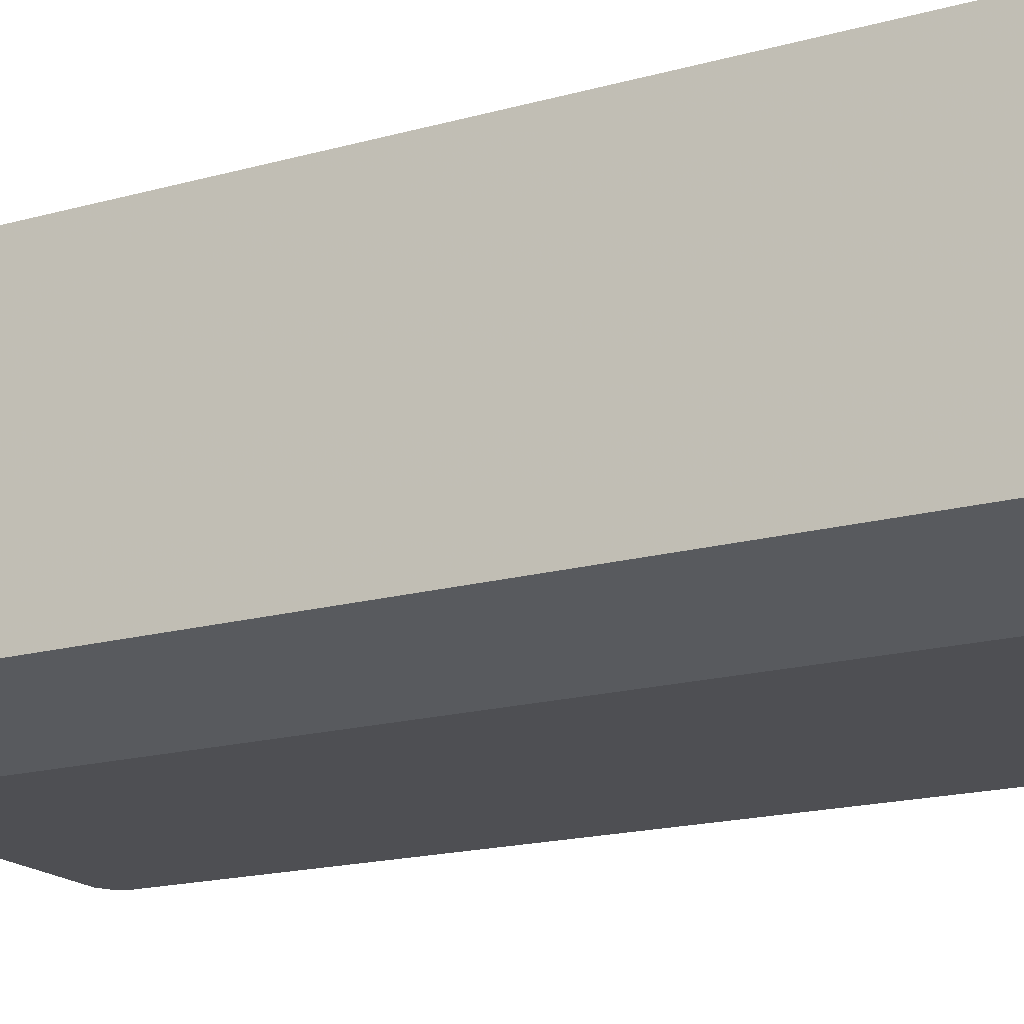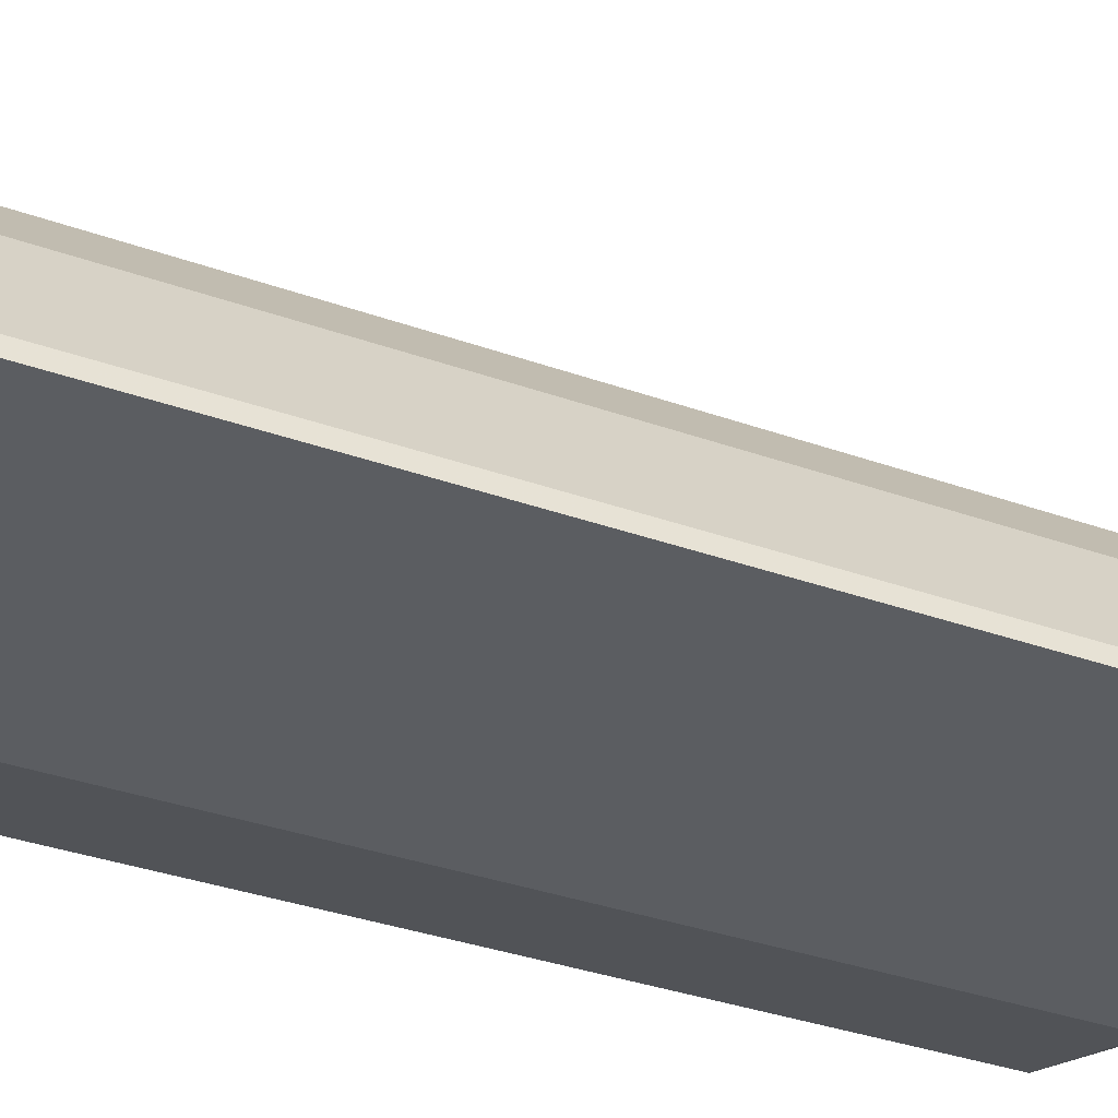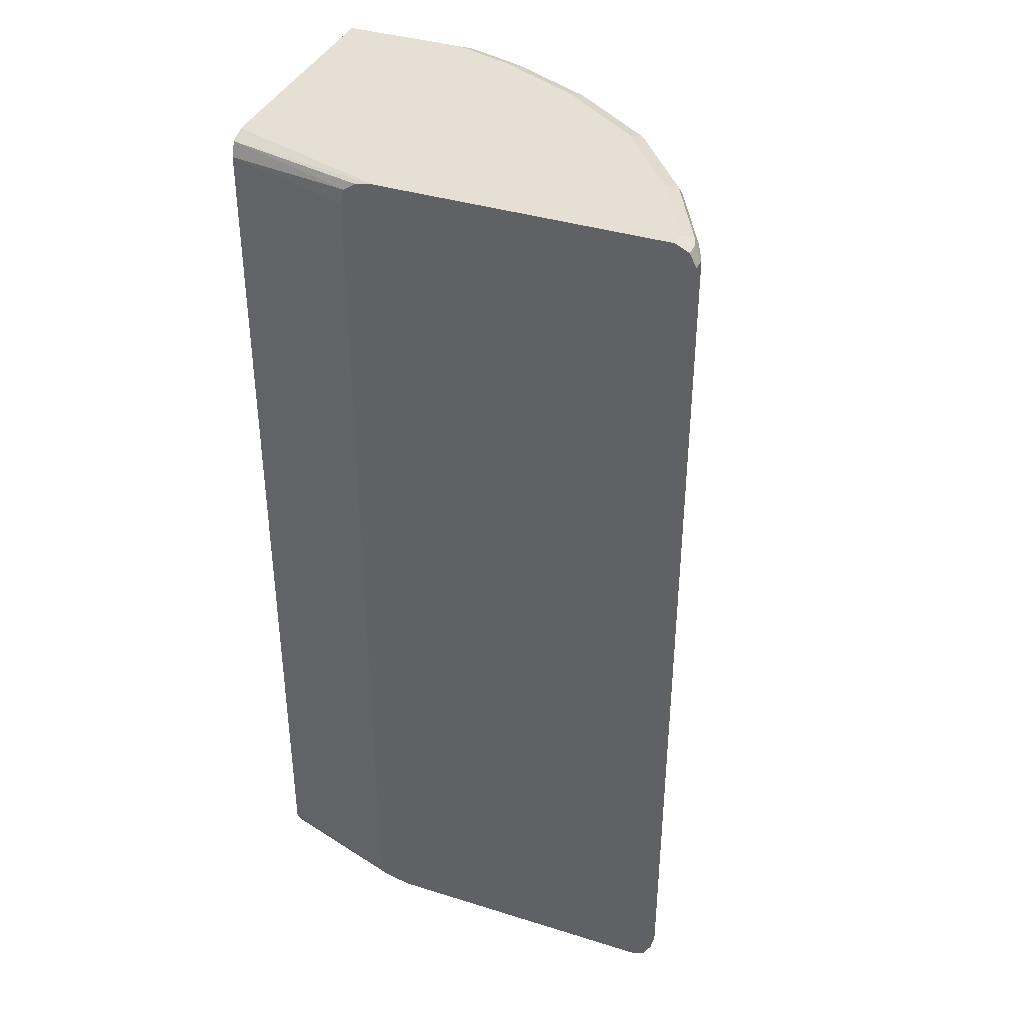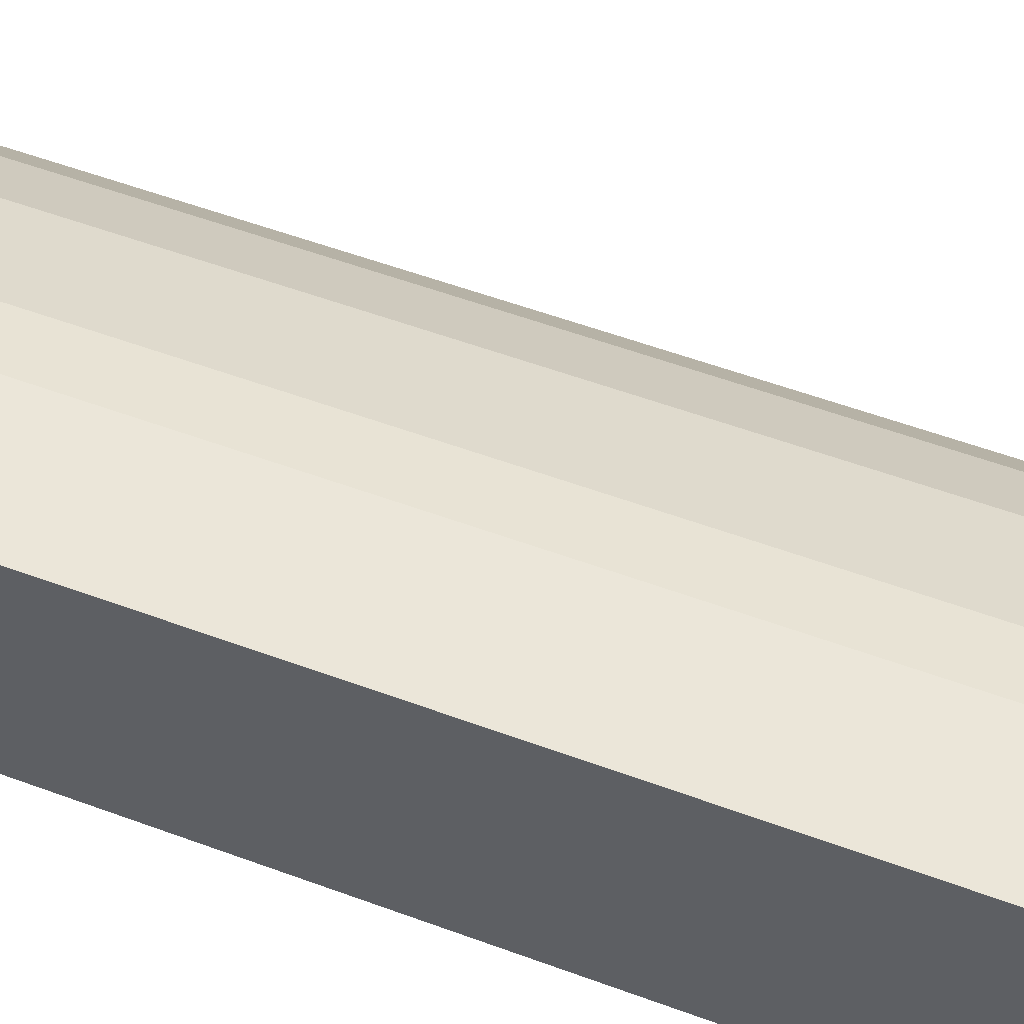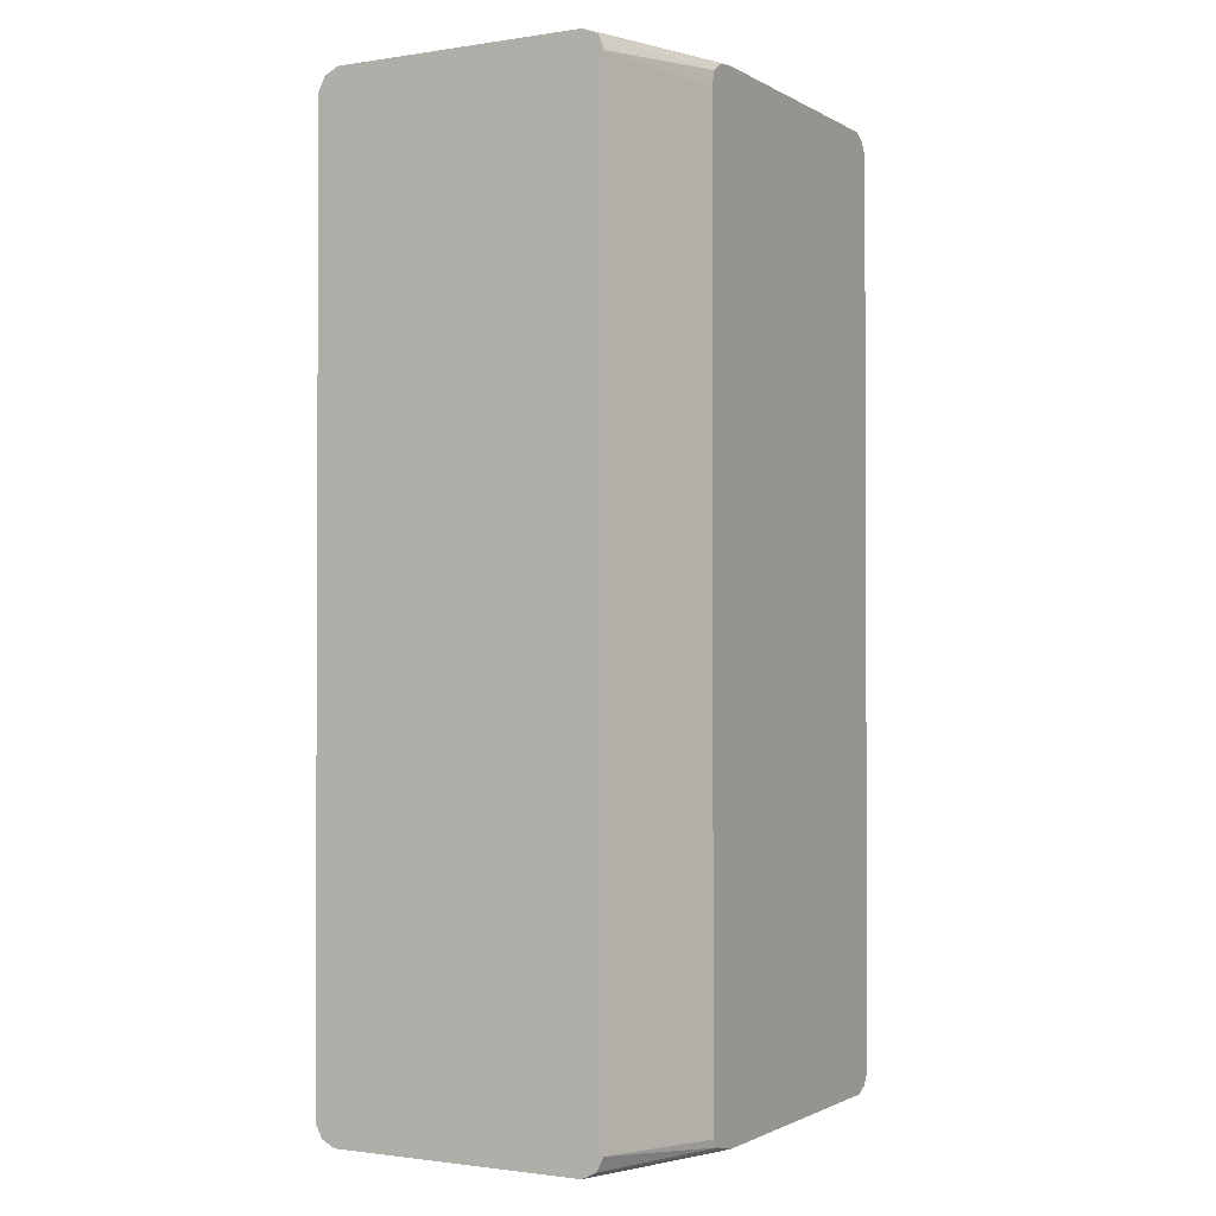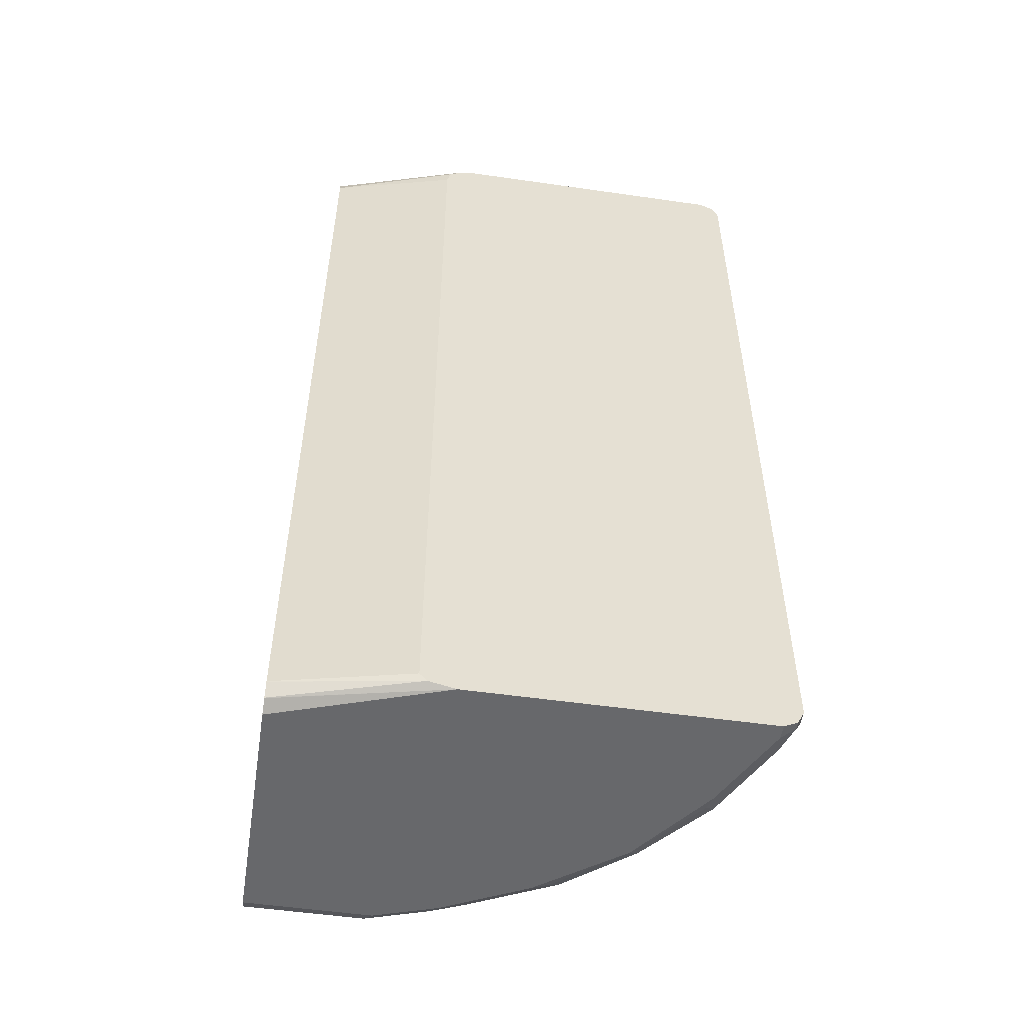
<metadata>
{"format":"obj","ext":"obj","renderer":"f3d","projection":"perspective","resolution":1024,"background":"white","views":[{"elev":-18.1,"azim":118.3,"up":"+Z"},{"elev":-36.2,"azim":-114.8,"up":"+Z"},{"elev":37.9,"azim":-158.4,"up":"+Y"},{"elev":57.6,"azim":110.8,"up":"+Z"},{"elev":-1.4,"azim":118.9,"up":"+Y"},{"elev":-52.5,"azim":171.2,"up":"+Y"}]}
</metadata>
<code>
v 0.02935 0.6944 0.302
v 0.02935 0.6944 0.6642
v 0.02935 0.6849 0.2793
v -0.2114 0.6944 0.2203
v -0.151 0.6944 0.6642
v -0.1661 0.6868 0.6793
v 0.02935 0.6842 0.6844
v 0.02935 0.6641 0.2718
v -0.1673 0.678 0.2203
v -0.1855 0.6901 0.2203
v -0.634 0.6944 0.2203
v -0.2416 0.6944 0.634
v -0.2567 0.6868 0.6491
v -0.1711 0.6742 0.6844
v -0.151 0.6641 0.6944
v -0.151 0.6842 0.6844
v 0.02935 0.6837 0.6846
v -0.1617 0.6553 0.2203
v 0.02935 -0.6641 0.2718
v -0.6399 0.6915 0.2203
v -0.6491 0.6868 0.2566
v -0.634 0.6944 0.2416
v -0.3623 0.6944 0.5737
v -0.3774 0.6868 0.5887
v -0.2617 0.6742 0.6541
v -0.2416 0.6641 0.6642
v 0.02935 0.6641 0.6944
v -0.151 -0.6641 0.6944
v -0.1617 -0.6731 0.2203
v 0.02935 -0.6648 0.2721
v -0.1724 -0.6852 0.2203
v -0.1635 -0.6753 0.2203
v -0.6541 0.6842 0.2203
v -0.6541 0.6842 0.2416
v -0.6642 0.6641 0.2416
v -0.6541 0.6742 0.2617
v -0.624 0.6742 0.3221
v -0.5888 0.6868 0.3774
v -0.5736 0.6944 0.3623
v -0.483 0.6944 0.4831
v -0.4982 0.6868 0.4982
v -0.3824 0.6742 0.5938
v -0.302 0.6641 0.634
v -0.2416 -0.6641 0.6642
v 0.02935 -0.6641 0.6944
v -0.2567 -0.6792 0.6491
v -0.1409 -0.6842 0.6844
v 0.02935 -0.6651 0.694
v 0.02935 -0.6842 0.2818
v -0.2114 -0.6944 0.2203
v -0.6571 0.6784 0.2203
v -0.6642 0.6641 0.2203
v -0.6642 -0.6641 0.2416
v -0.5837 0.6541 0.4026
v -0.5938 0.6742 0.3825
v -0.624 -0.6541 0.3221
v -0.5032 0.6742 0.5032
v -0.4025 0.6541 0.5837
v -0.302 -0.6641 0.634
v -0.2818 -0.6742 0.6441
v -0.2315 -0.6842 0.6541
v -0.2416 -0.6944 0.634
v 0.02935 -0.6842 0.6844
v -0.151 -0.6944 0.6642
v 0.02935 -0.6847 0.2824
v -0.634 -0.6944 0.2203
v 0.02935 -0.6944 0.302
v -0.6642 -0.6641 0.2203
v -0.6598 -0.6731 0.2203
v -0.6541 -0.6842 0.2315
v -0.6441 -0.6742 0.2818
v -0.5837 -0.6742 0.4026
v -0.5032 -0.6541 0.5032
v -0.4025 -0.6742 0.5837
v -0.3623 -0.6944 0.5737
v 0.02935 -0.6944 0.6642
v -0.634 -0.6944 0.2416
v -0.6541 -0.6842 0.2203
v -0.5736 -0.6944 0.3623
v -0.5686 -0.6893 0.3875
v -0.483 -0.6944 0.4831
v -0.4982 -0.6792 0.4982
v -0.3874 -0.6893 0.5686
f 38 40 39
f 41 55 57
f 38 41 40
f 24 57 42
f 37 72 54
f 37 56 72
f 38 55 41
f 42 57 58
f 46 62 61
f 43 58 74
f 43 74 59
f 44 59 74
f 44 74 60
f 44 60 46
f 46 61 47
f 46 60 62
f 42 58 43
f 37 55 38
f 31 49 50
f 35 56 37
f 47 63 48
f 25 42 43
f 25 43 26
f 26 43 59
f 26 59 44
f 28 44 46
f 28 46 47
f 28 47 48
f 28 48 45
f 30 49 31
f 33 51 34
f 34 51 35
f 35 37 36
f 35 51 52
f 35 52 68
f 35 68 53
f 35 53 56
f 37 54 55
f 47 61 62
f 53 72 56
f 47 64 76
f 60 74 62
f 62 74 75
f 66 77 70
f 66 70 78
f 69 78 70
f 70 77 71
f 71 77 72
f 57 74 58
f 72 77 79
f 72 80 81
f 72 81 82
f 72 82 73
f 73 82 74
f 74 82 81
f 74 81 83
f 24 41 57
f 72 79 80
f 57 73 74
f 54 73 57
f 54 72 73
f 47 76 63
f 49 65 50
f 50 65 67
f 50 67 76
f 50 76 64
f 50 64 62
f 50 62 75
f 50 75 81
f 50 81 79
f 50 79 77
f 50 77 66
f 53 68 69
f 53 69 70
f 53 70 71
f 74 83 75
f 53 71 72
f 54 57 55
f 47 62 64
f 23 41 24
f 1 5 2
f 22 38 39
f 1 23 12
f 1 12 5
f 2 5 6
f 2 6 7
f 3 8 9
f 3 9 10
f 3 10 4
f 1 40 23
f 4 10 9
f 4 18 29
f 4 29 32
f 4 32 31
f 4 31 50
f 4 50 66
f 4 66 78
f 4 78 69
f 4 9 18
f 1 39 40
f 1 22 39
f 1 11 22
f 75 83 81
f 1 2 7
f 1 7 17
f 1 17 27
f 1 27 45
f 1 45 48
f 1 48 63
f 1 63 76
f 1 76 67
f 1 67 65
f 1 65 49
f 1 49 30
f 1 30 19
f 1 19 8
f 1 8 3
f 1 3 4
f 1 4 11
f 4 69 68
f 23 40 41
f 4 68 52
f 4 51 33
f 15 27 17
f 15 17 16
f 15 26 44
f 15 44 28
f 15 28 45
f 15 45 27
f 19 30 31
f 14 26 15
f 19 31 32
f 20 33 21
f 21 33 34
f 21 34 35
f 21 35 36
f 21 36 37
f 21 37 38
f 21 38 22
f 19 32 29
f 14 25 26
f 13 25 14
f 13 42 25
f 4 33 20
f 4 20 11
f 5 12 6
f 6 13 14
f 6 14 15
f 6 15 16
f 6 16 7
f 6 12 13
f 7 16 17
f 8 18 9
f 8 19 29
f 8 29 18
f 11 20 21
f 11 21 22
f 12 23 24
f 12 24 13
f 13 24 42
f 4 52 51
f 79 81 80

</code>
